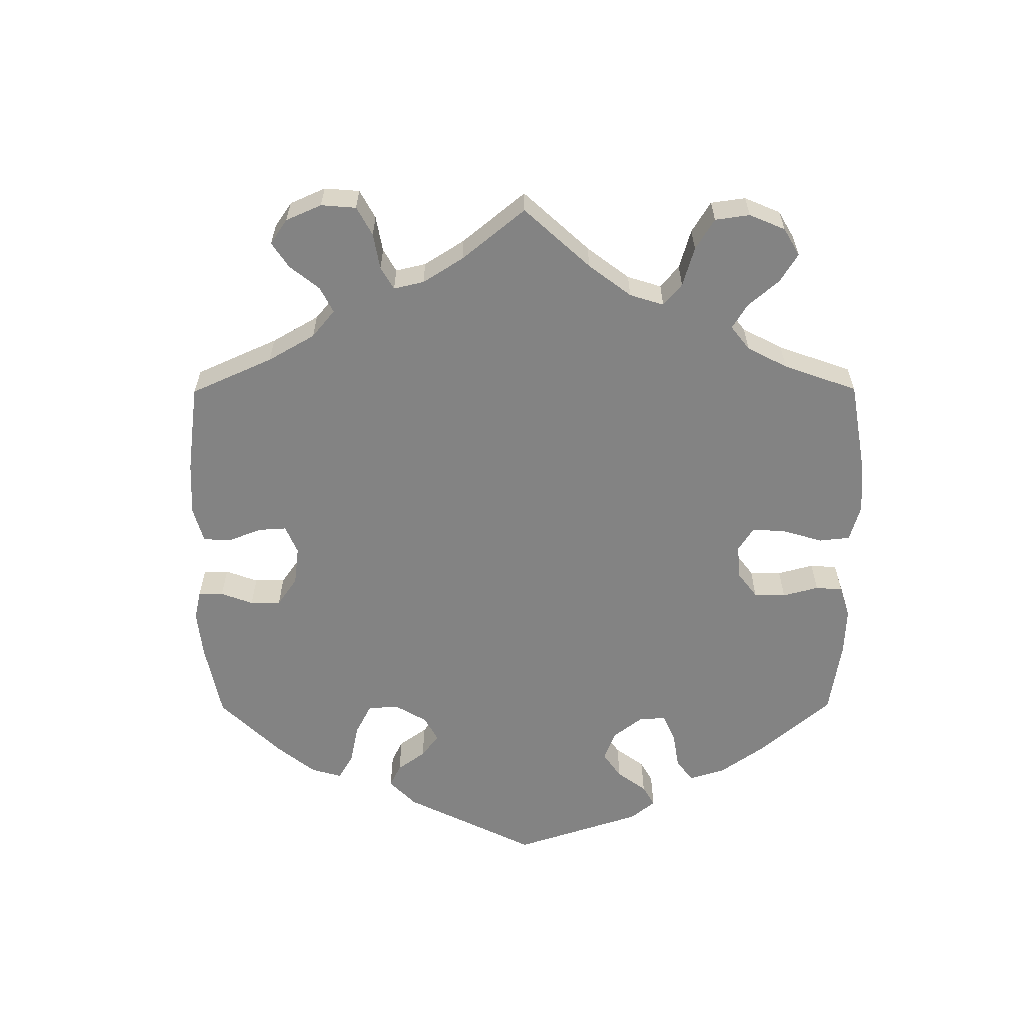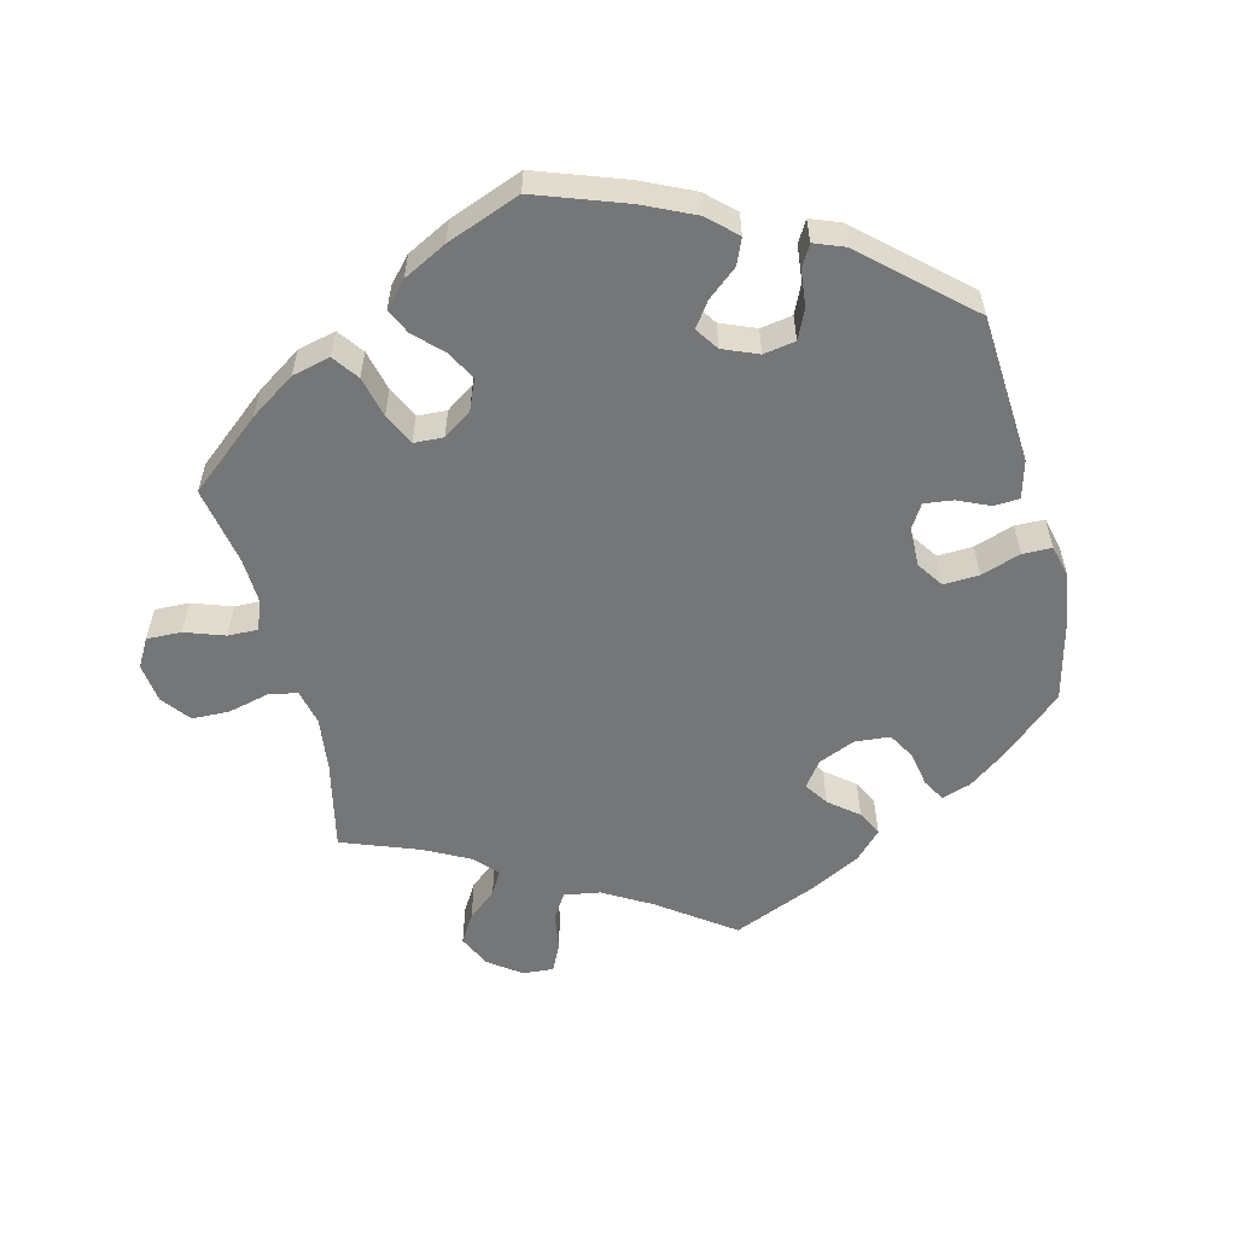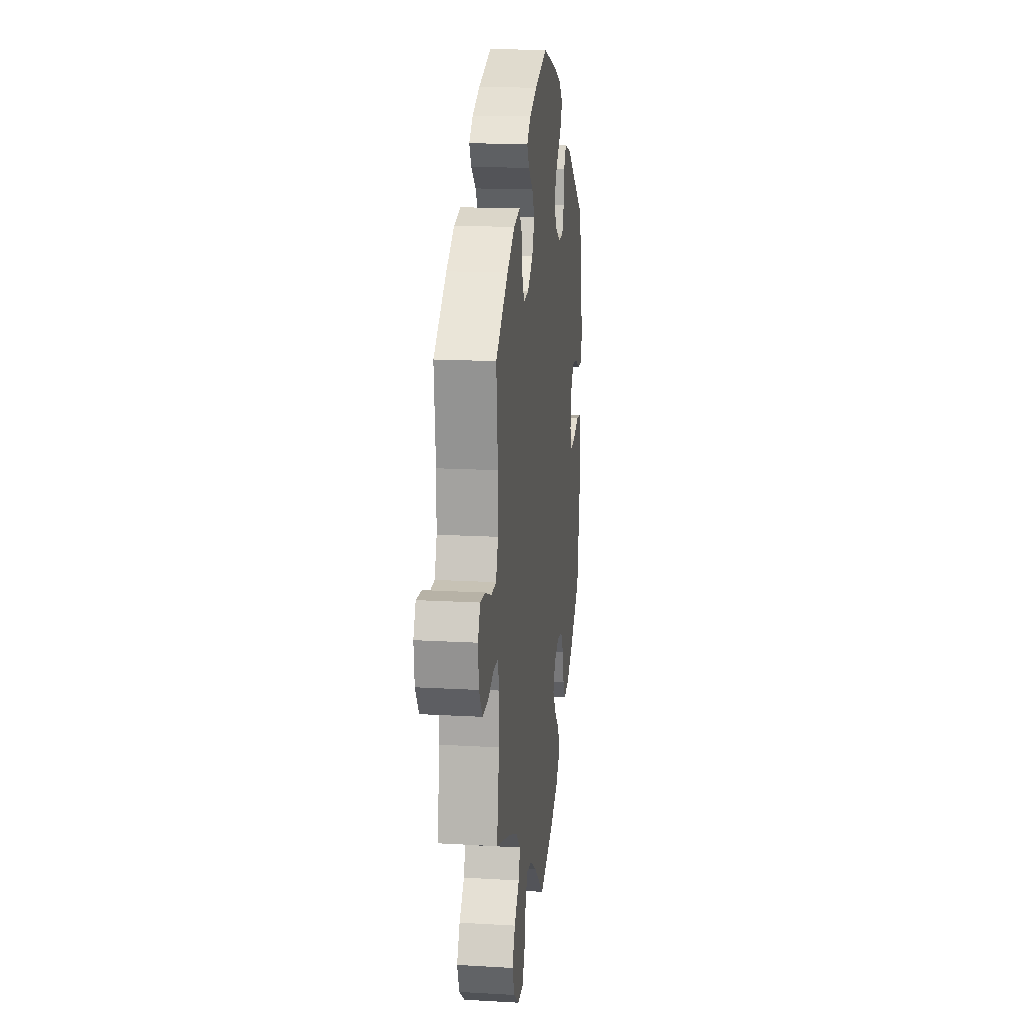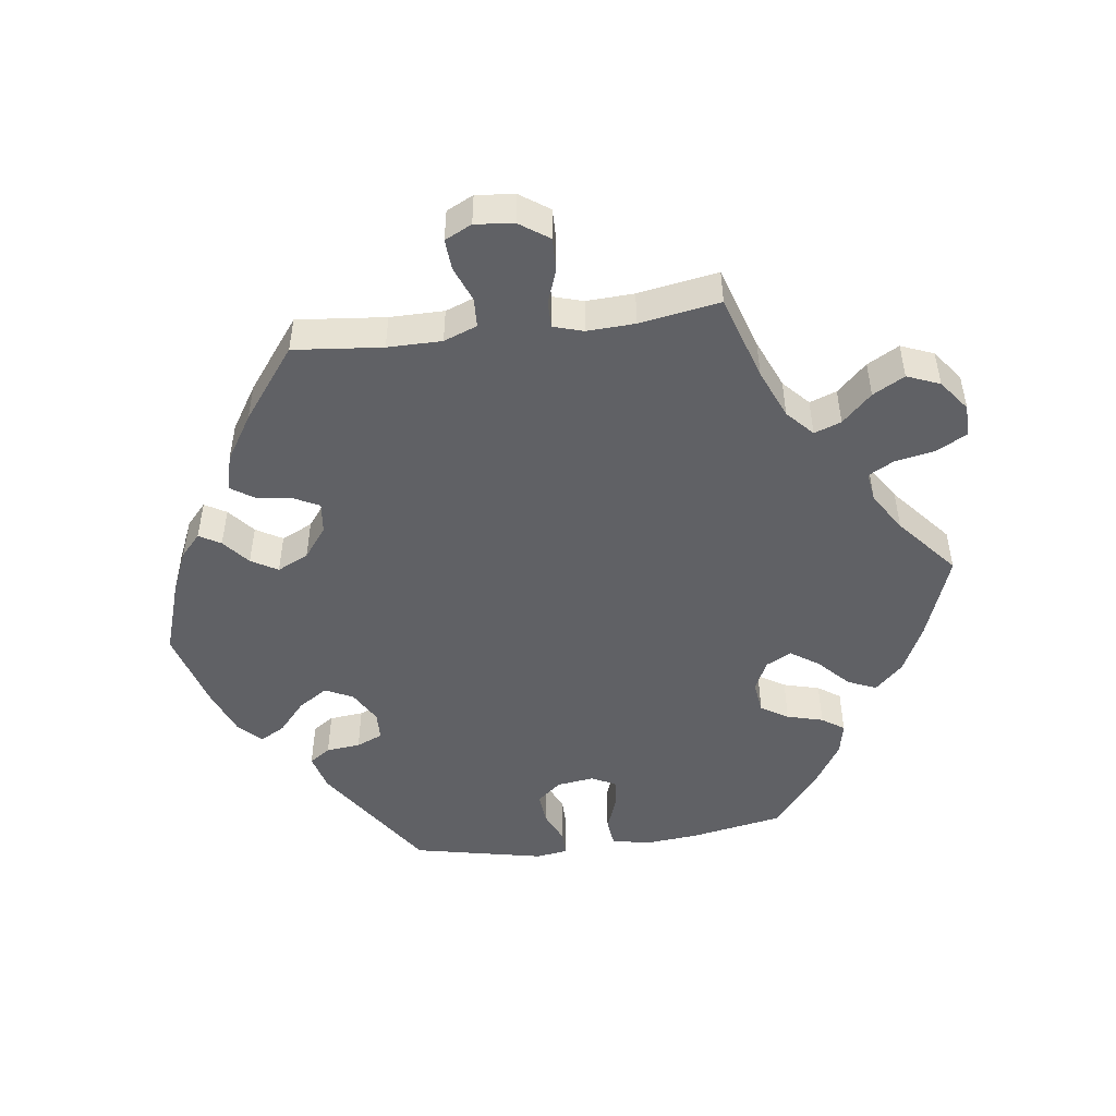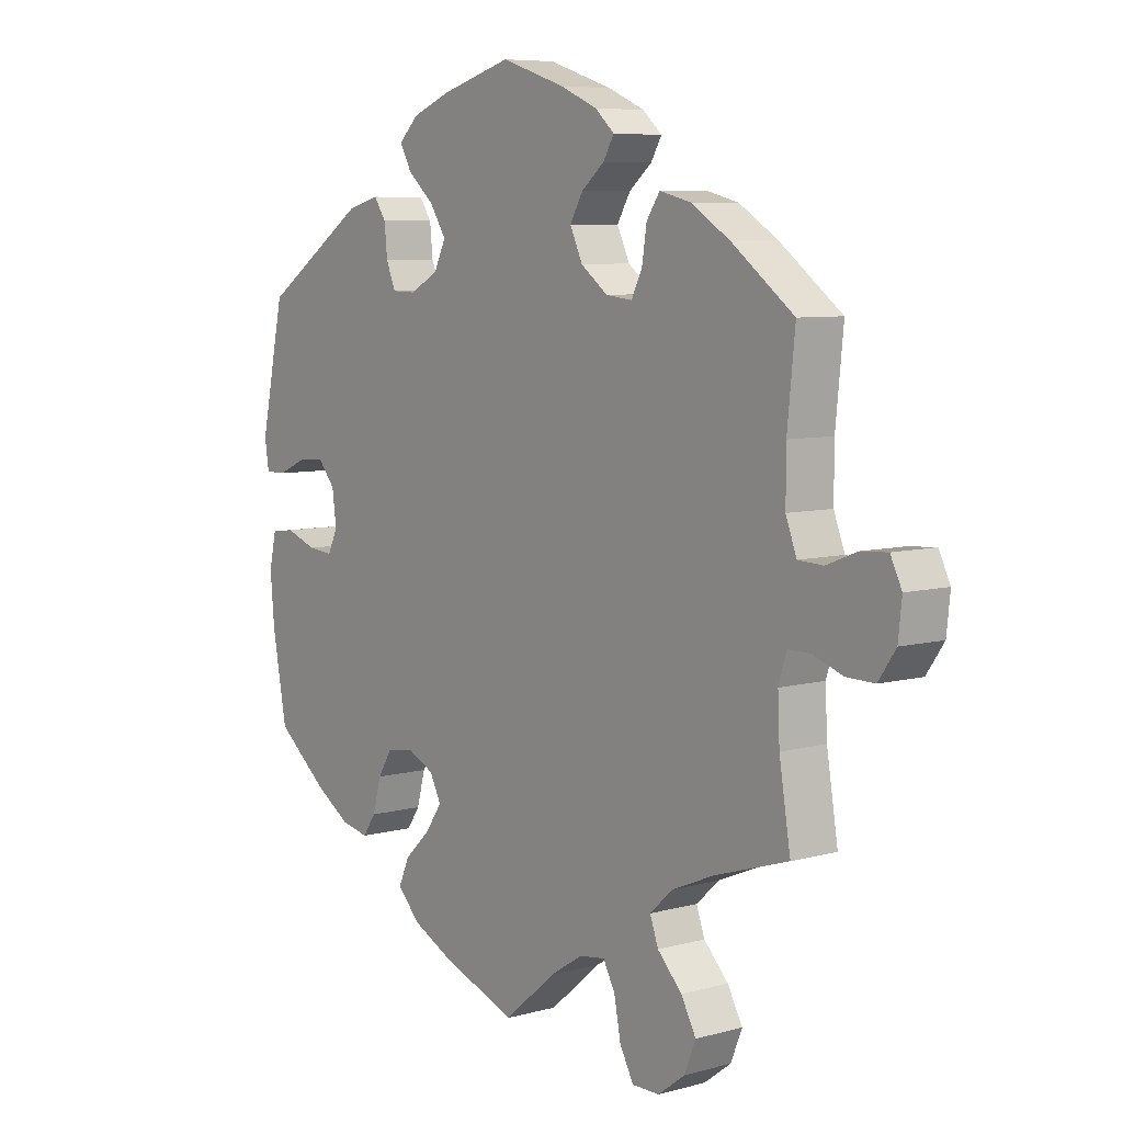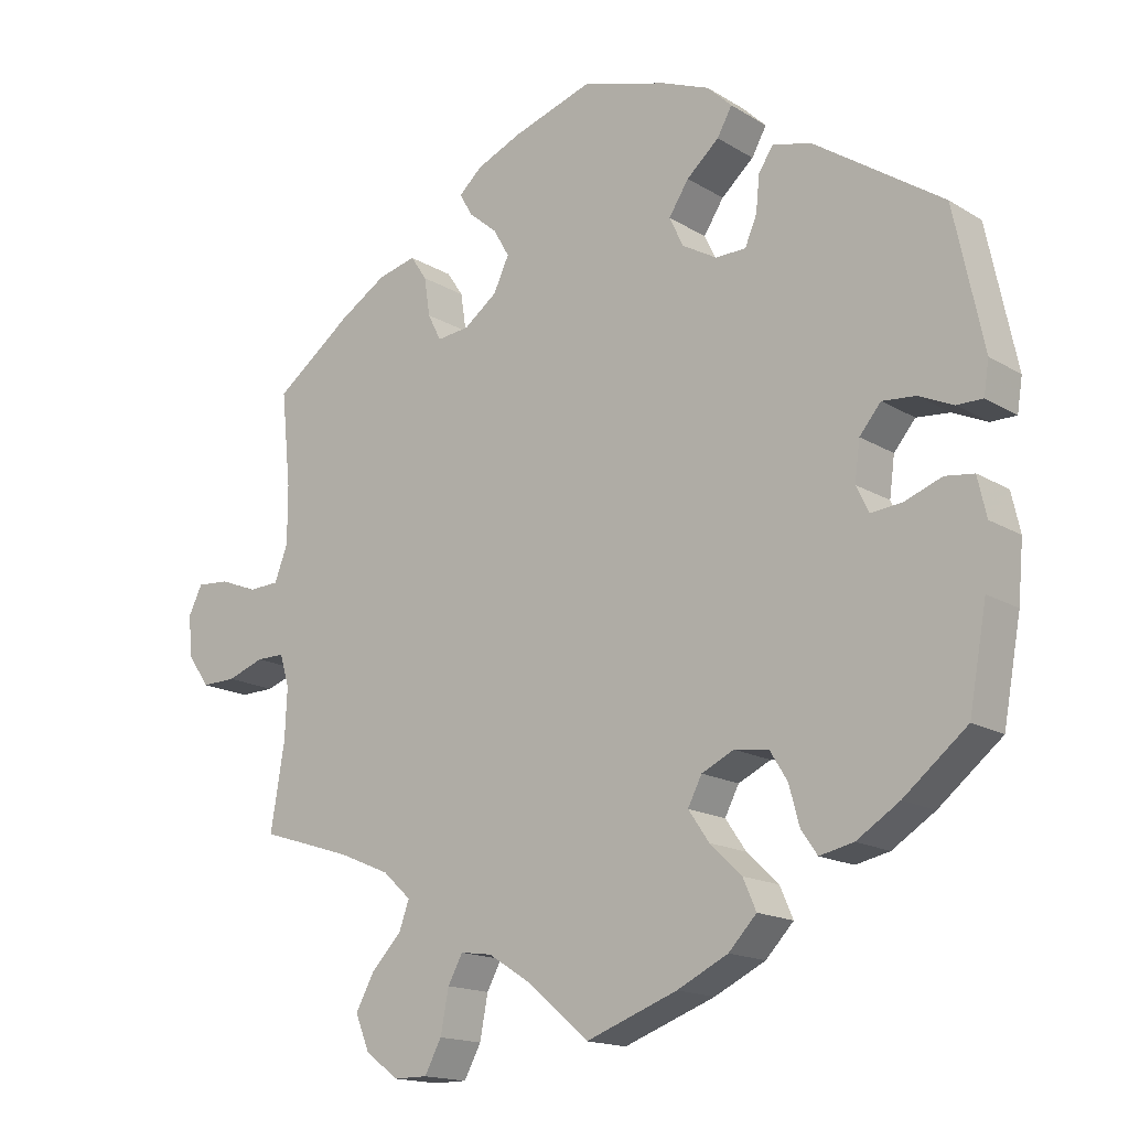
<metadata>
{"format":"obj","ext":"obj","renderer":"f3d","projection":"perspective","resolution":1024,"background":"white","views":[{"elev":-61.0,"azim":120.2,"up":"+Y"},{"elev":-56.7,"azim":-105.9,"up":"+Y"},{"elev":16.3,"azim":96.8,"up":"+Z"},{"elev":-49.1,"azim":97.6,"up":"+Y"},{"elev":7.1,"azim":51.8,"up":"+Z"},{"elev":-16.0,"azim":-141.2,"up":"+Z"}]}
</metadata>
<code>
v 0.106 0.07 0.543
v 0.168 0.07 0.516
v 0.2 0.07 0.487
v 0.182 0.07 0.456
v 0.144 0.07 0.424
v 0.122 0.07 0.386
v 0.143 0.07 0.341
v 0.188 0.07 0.307
v 0.232 0.07 0.302
v 0.25 0.07 0.338
v 0.258 0.07 0.39
v 0.28 0.07 0.423
v 0.332 0.07 0.41
v 0.397 0.07 0.369
v 0.501 0.07 0.29
v 0.488 0.07 0.162
v 0.488 0.07 0.084
v 0.506 0.07 0.036
v 0.548 0.07 0.034
v 0.599 0.07 0.054
v 0.643 0.07 0.057
v 0.662 0.07 0.018
v 0.656 0.07 -0.038
v 0.627 0.07 -0.08
v 0.58 0.07 -0.079
v 0.53 0.07 -0.061
v 0.492 0.07 -0.061
v 0.479 0.07 -0.104
v 0.482 0.07 -0.173
v 0.501 0.07 -0.289
v 0.378 0.07 -0.328
v 0.307 0.07 -0.358
v 0.269 0.07 -0.393
v 0.283 0.07 -0.432
v 0.324 0.07 -0.475
v 0.349 0.07 -0.521
v 0.33 0.07 -0.568
v 0.285 0.07 -0.602
v 0.239 0.07 -0.602
v 0.216 0.07 -0.559
v 0.205 0.07 -0.501
v 0.185 0.07 -0.464
v 0.142 0.07 -0.47
v 0.087 0.07 -0.505
v 0.001 0.07 -0.578
v -0.123 0.07 -0.532
v -0.192 0.07 -0.498
v -0.23 0.07 -0.458
v -0.212 0.07 -0.417
v -0.169 0.07 -0.376
v -0.141 0.07 -0.335
v -0.16 0.07 -0.298
v -0.204 0.07 -0.277
v -0.25 0.07 -0.283
v -0.274 0.07 -0.322
v -0.288 0.07 -0.374
v -0.31 0.07 -0.406
v -0.356 0.07 -0.396
v -0.414 0.07 -0.359
v -0.5 0.07 -0.289
v -0.524 0.07 -0.157
v -0.531 0.07 -0.078
v -0.519 0.07 -0.025
v -0.48 0.07 -0.02
v -0.429 0.07 -0.039
v -0.387 0.07 -0.043
v -0.37 0.07 -0.008
v -0.377 0.07 0.045
v -0.406 0.07 0.08
v -0.451 0.07 0.076
v -0.498 0.07 0.055
v -0.533 0.07 0.055
v -0.54 0.07 0.1
v -0.5 0.07 0.289
v -0.326 0.07 0.406
v -0.273 0.07 0.42
v -0.253 0.07 0.39
v -0.248 0.07 0.341
v -0.232 0.07 0.303
v -0.191 0.07 0.302
v -0.144 0.07 0.329
v -0.125 0.07 0.369
v -0.152 0.07 0.411
v -0.196 0.07 0.45
v -0.216 0.07 0.486
v -0.183 0.07 0.518
v -0.118 0.07 0.544
v -0.001 0.07 0.578
v 0.106 0 0.543
v 0.168 0 0.516
v 0.2 0 0.487
v 0.182 0 0.456
v 0.144 0 0.424
v 0.122 0 0.386
v 0.143 0 0.341
v 0.188 0 0.307
v 0.232 0 0.302
v 0.25 0 0.338
v 0.258 0 0.39
v 0.28 0 0.423
v 0.332 0 0.41
v 0.397 0 0.369
v 0.501 0 0.29
v 0.488 0 0.162
v 0.488 0 0.084
v 0.506 0 0.036
v 0.548 0 0.034
v 0.599 0 0.054
v 0.643 0 0.057
v 0.662 0 0.018
v 0.656 0 -0.038
v 0.627 0 -0.08
v 0.58 0 -0.079
v 0.53 0 -0.061
v 0.492 0 -0.061
v 0.479 0 -0.104
v 0.482 0 -0.173
v 0.501 0 -0.289
v 0.378 0 -0.328
v 0.307 0 -0.358
v 0.269 0 -0.393
v 0.283 0 -0.432
v 0.324 0 -0.475
v 0.349 0 -0.521
v 0.33 0 -0.568
v 0.285 0 -0.602
v 0.239 0 -0.602
v 0.216 0 -0.559
v 0.205 0 -0.501
v 0.185 0 -0.464
v 0.142 0 -0.47
v 0.087 0 -0.505
v 0.001 0 -0.578
v -0.123 0 -0.532
v -0.192 0 -0.498
v -0.23 0 -0.458
v -0.212 0 -0.417
v -0.169 0 -0.376
v -0.141 0 -0.335
v -0.16 0 -0.298
v -0.204 0 -0.277
v -0.25 0 -0.283
v -0.274 0 -0.322
v -0.288 0 -0.374
v -0.31 0 -0.406
v -0.356 0 -0.396
v -0.414 0 -0.359
v -0.5 0 -0.289
v -0.524 0 -0.157
v -0.531 0 -0.078
v -0.519 0 -0.025
v -0.48 0 -0.02
v -0.429 0 -0.039
v -0.387 0 -0.043
v -0.37 0 -0.008
v -0.377 0 0.045
v -0.406 0 0.08
v -0.451 0 0.076
v -0.498 0 0.055
v -0.533 0 0.055
v -0.54 0 0.1
v -0.5 0 0.289
v -0.326 0 0.406
v -0.273 0 0.42
v -0.253 0 0.39
v -0.248 0 0.341
v -0.232 0 0.303
v -0.191 0 0.302
v -0.144 0 0.329
v -0.125 0 0.369
v -0.152 0 0.411
v -0.196 0 0.45
v -0.216 0 0.486
v -0.183 0 0.518
v -0.118 0 0.544
v -0.001 0 0.578
f 83 84 85 86
f 82 83 86 87
f 75 76 77 78
f 75 78 79
f 74 75 79
f 73 74 79 80
f 70 71 72 73
f 69 70 73 80
f 62 63 64 65
f 62 65 66
f 61 62 66
f 60 61 66
f 59 60 66 67
f 55 56 57 58
f 54 55 58 59
f 47 48 49 50
f 47 50 51
f 44 45 46 47
f 43 44 47 51
f 42 43 51 52
f 38 39 40 41
f 38 41 42
f 37 38 42
f 34 35 36 37
f 33 34 37 42
f 32 33 42 52
f 29 30 31
f 28 29 31 32
f 27 28 32 52
f 23 24 25 26
f 23 26 27
f 22 23 27
f 19 20 21 22
f 18 19 22 27
f 17 18 27 52
f 13 14 15 16
f 10 11 12 13
f 9 10 13 16
f 8 9 16 17
f 2 3 4 5
f 2 5 6
f 1 2 6
f 82 87 88 1
f 68 69 80 81
f 67 68 81
f 54 59 67 81
f 53 54 81 82
f 8 17 52 53
f 7 8 53 82
f 6 7 82
f 1 6 82
f 174 173 172 171
f 175 174 171 170
f 166 165 164 163
f 167 166 163
f 167 163 162
f 168 167 162 161
f 161 160 159 158
f 168 161 158 157
f 153 152 151 150
f 154 153 150
f 154 150 149
f 154 149 148
f 155 154 148 147
f 146 145 144 143
f 147 146 143 142
f 138 137 136 135
f 139 138 135
f 135 134 133 132
f 139 135 132 131
f 140 139 131 130
f 129 128 127 126
f 130 129 126
f 130 126 125
f 125 124 123 122
f 130 125 122 121
f 140 130 121 120
f 119 118 117
f 120 119 117 116
f 140 120 116 115
f 114 113 112 111
f 115 114 111
f 115 111 110
f 110 109 108 107
f 115 110 107 106
f 140 115 106 105
f 104 103 102 101
f 101 100 99 98
f 104 101 98 97
f 105 104 97 96
f 93 92 91 90
f 94 93 90
f 94 90 89
f 89 176 175 170
f 169 168 157 156
f 169 156 155
f 169 155 147 142
f 170 169 142 141
f 141 140 105 96
f 170 141 96 95
f 170 95 94
f 170 94 89
f 1 89 90 2
f 2 90 91 3
f 3 91 92 4
f 4 92 93 5
f 5 93 94 6
f 6 94 95 7
f 7 95 96 8
f 8 96 97 9
f 9 97 98 10
f 10 98 99 11
f 11 99 100 12
f 12 100 101 13
f 13 101 102 14
f 14 102 103 15
f 15 103 104 16
f 16 104 105 17
f 17 105 106 18
f 18 106 107 19
f 19 107 108 20
f 20 108 109 21
f 21 109 110 22
f 22 110 111 23
f 23 111 112 24
f 24 112 113 25
f 25 113 114 26
f 26 114 115 27
f 27 115 116 28
f 28 116 117 29
f 29 117 118 30
f 30 118 119 31
f 31 119 120 32
f 32 120 121 33
f 33 121 122 34
f 34 122 123 35
f 35 123 124 36
f 36 124 125 37
f 37 125 126 38
f 38 126 127 39
f 39 127 128 40
f 40 128 129 41
f 41 129 130 42
f 42 130 131 43
f 43 131 132 44
f 44 132 133 45
f 45 133 134 46
f 46 134 135 47
f 47 135 136 48
f 48 136 137 49
f 49 137 138 50
f 50 138 139 51
f 51 139 140 52
f 52 140 141 53
f 53 141 142 54
f 54 142 143 55
f 55 143 144 56
f 56 144 145 57
f 57 145 146 58
f 58 146 147 59
f 59 147 148 60
f 60 148 149 61
f 61 149 150 62
f 62 150 151 63
f 63 151 152 64
f 64 152 153 65
f 65 153 154 66
f 66 154 155 67
f 67 155 156 68
f 68 156 157 69
f 69 157 158 70
f 70 158 159 71
f 71 159 160 72
f 72 160 161 73
f 73 161 162 74
f 74 162 163 75
f 75 163 164 76
f 76 164 165 77
f 77 165 166 78
f 78 166 167 79
f 79 167 168 80
f 80 168 169 81
f 81 169 170 82
f 82 170 171 83
f 83 171 172 84
f 84 172 173 85
f 85 173 174 86
f 86 174 175 87
f 87 175 176 88
f 88 176 89 1

</code>
